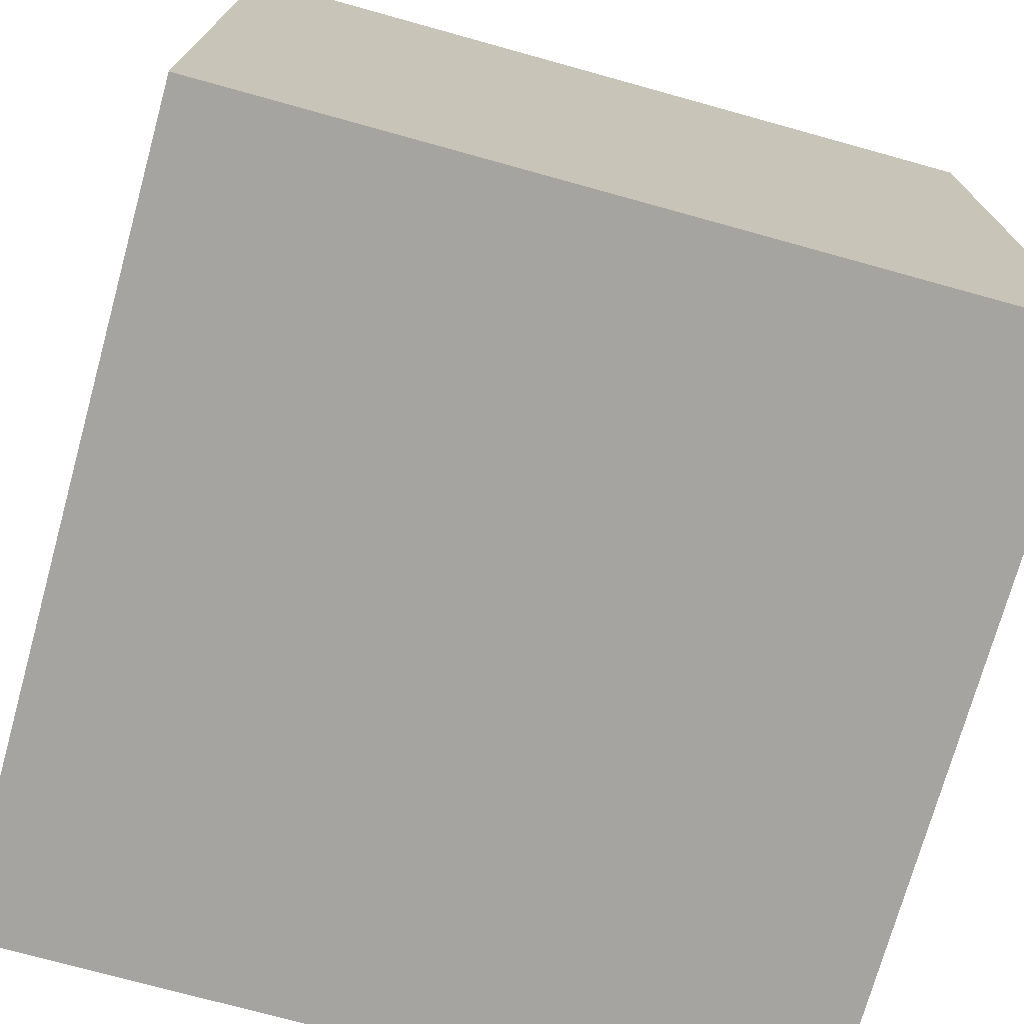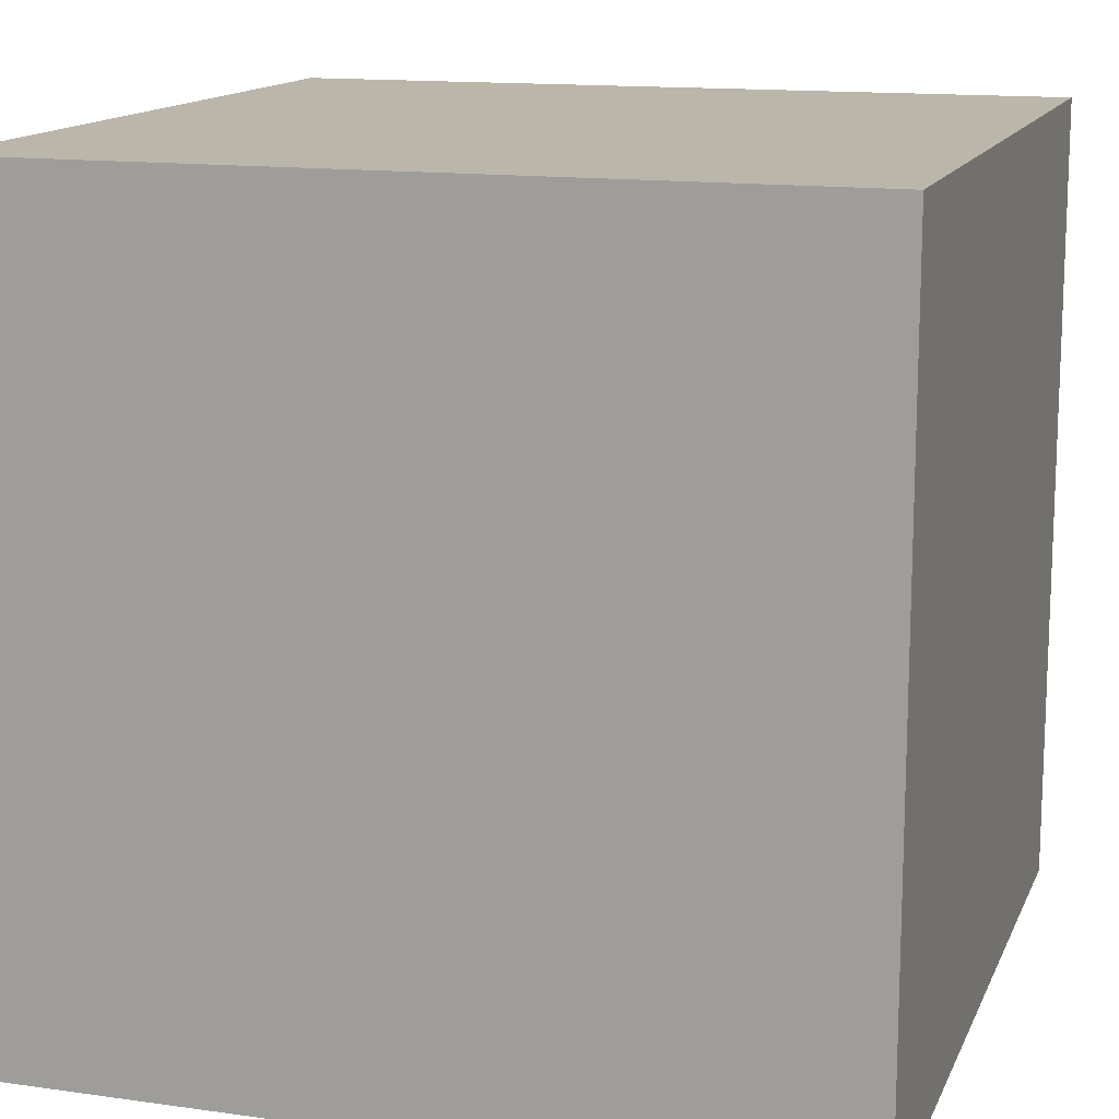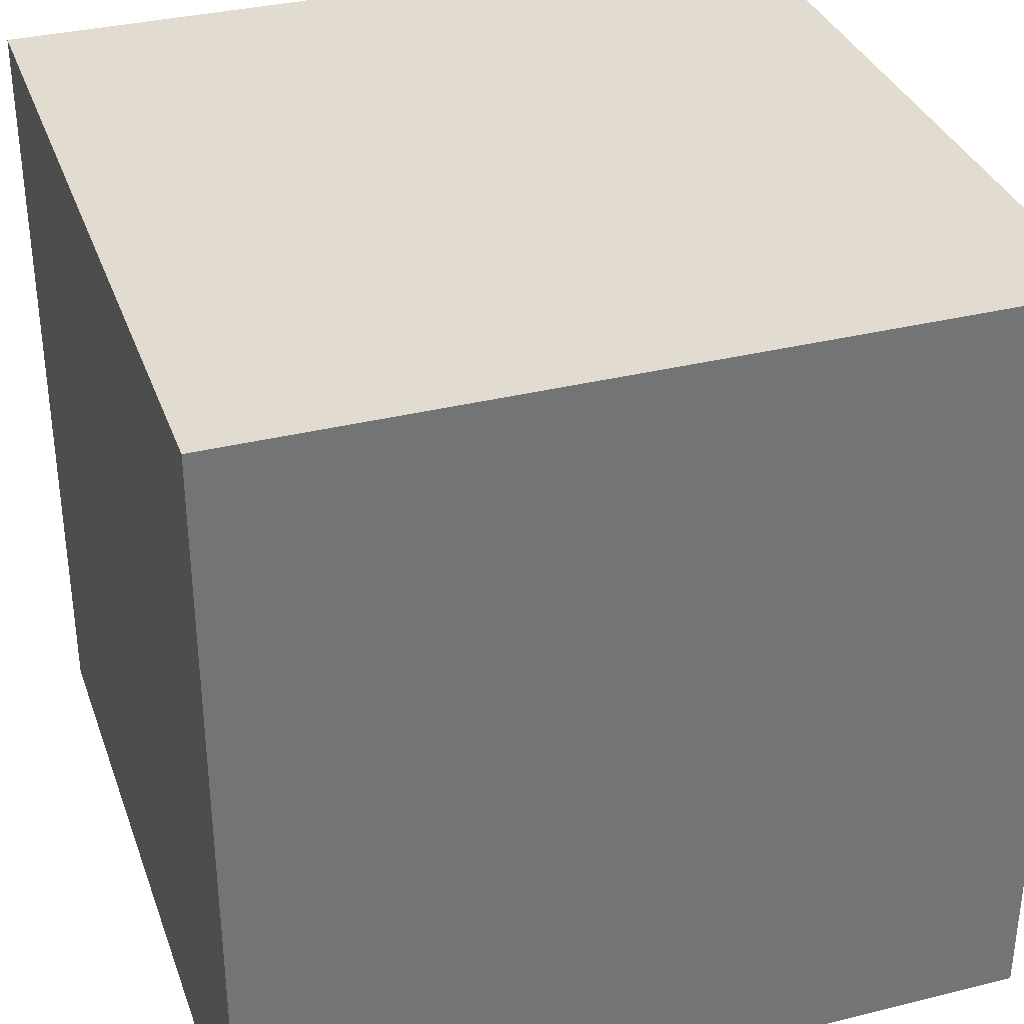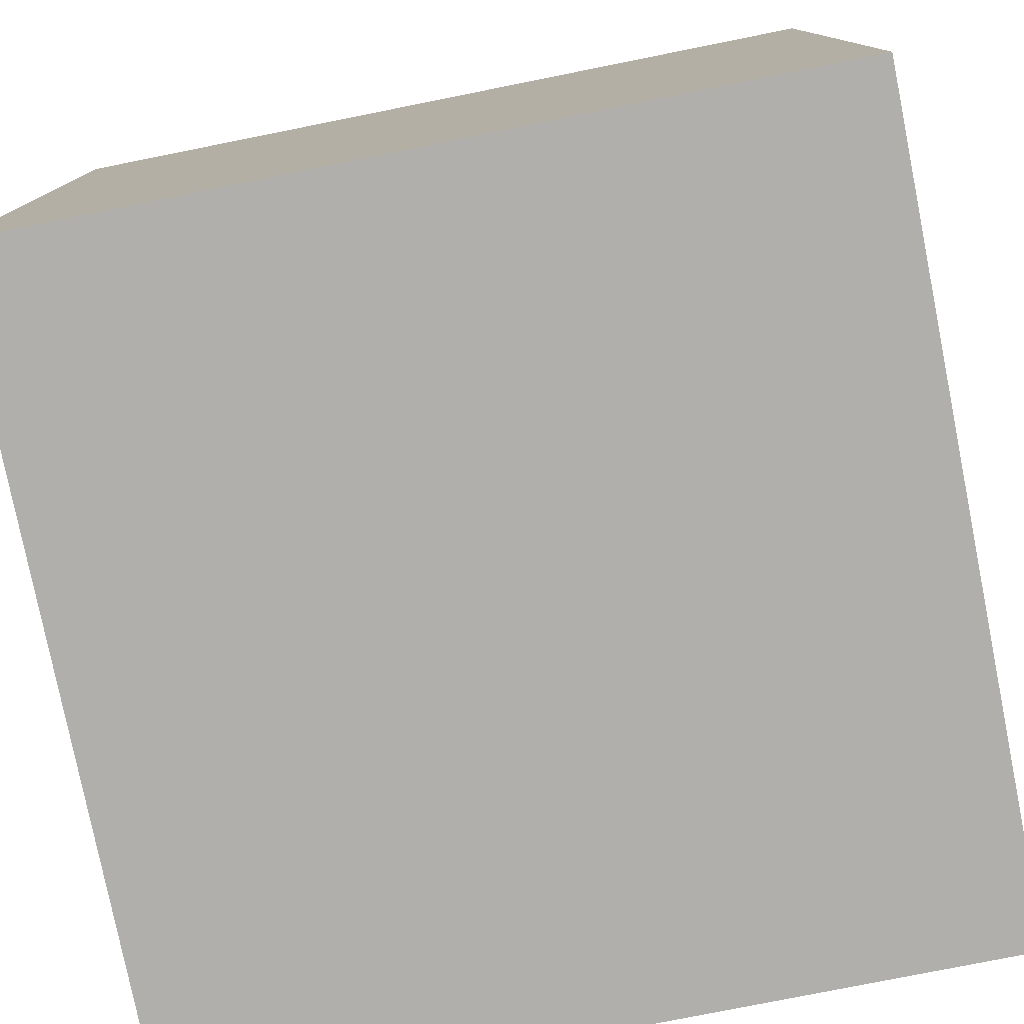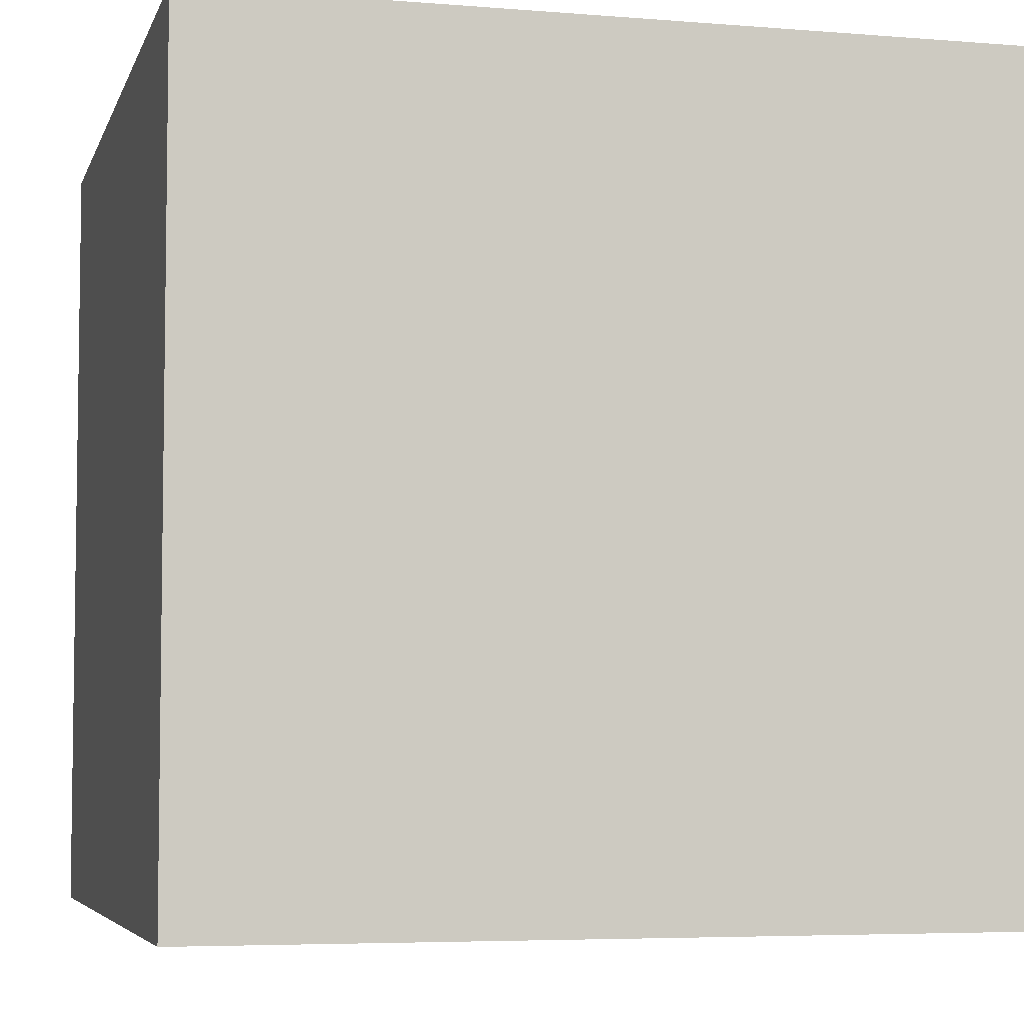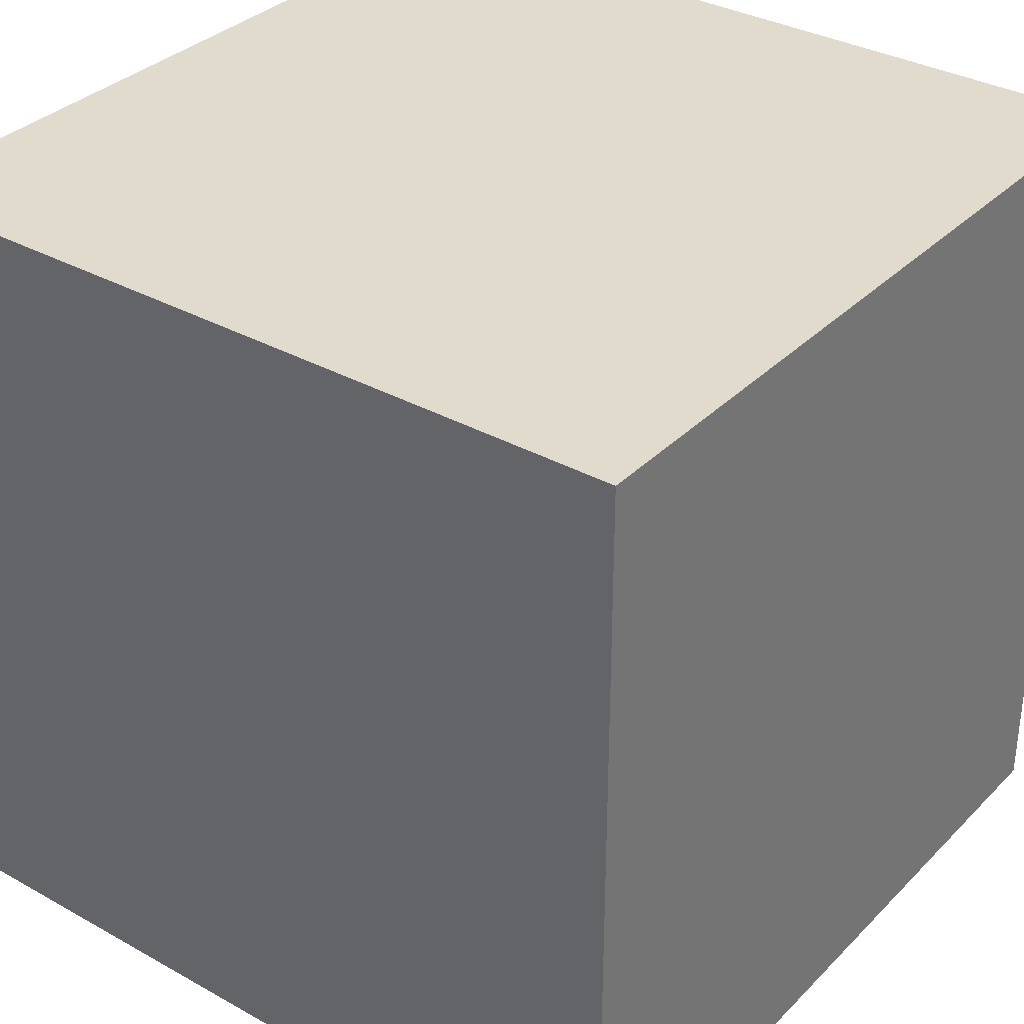
<metadata>
{"format":"obj","ext":"obj","renderer":"f3d","projection":"perspective","resolution":1024,"background":"white","views":[{"elev":-73.4,"azim":-15.5,"up":"+Y"},{"elev":14.0,"azim":-162.7,"up":"+Y"},{"elev":34.4,"azim":-18.4,"up":"+Z"},{"elev":-78.3,"azim":11.3,"up":"+Y"},{"elev":-5.3,"azim":-14.4,"up":"+Z"},{"elev":33.9,"azim":37.1,"up":"+Y"}]}
</metadata>
<code>
o Cube
v -0.6027 2.8e-05 0.9575
v -0.6027 2 0.9575
v -0.6027 2.8e-05 -1.043
v -0.6027 2 -1.043
v 1.397 2.8e-05 0.9575
v 1.397 2 0.9575
v 1.397 2.8e-05 -1.043
v 1.397 2 -1.043
f 1 2 4 3
f 3 4 8 7
f 7 8 6 5
f 5 6 2 1
f 3 7 5 1
f 8 4 2 6

</code>
